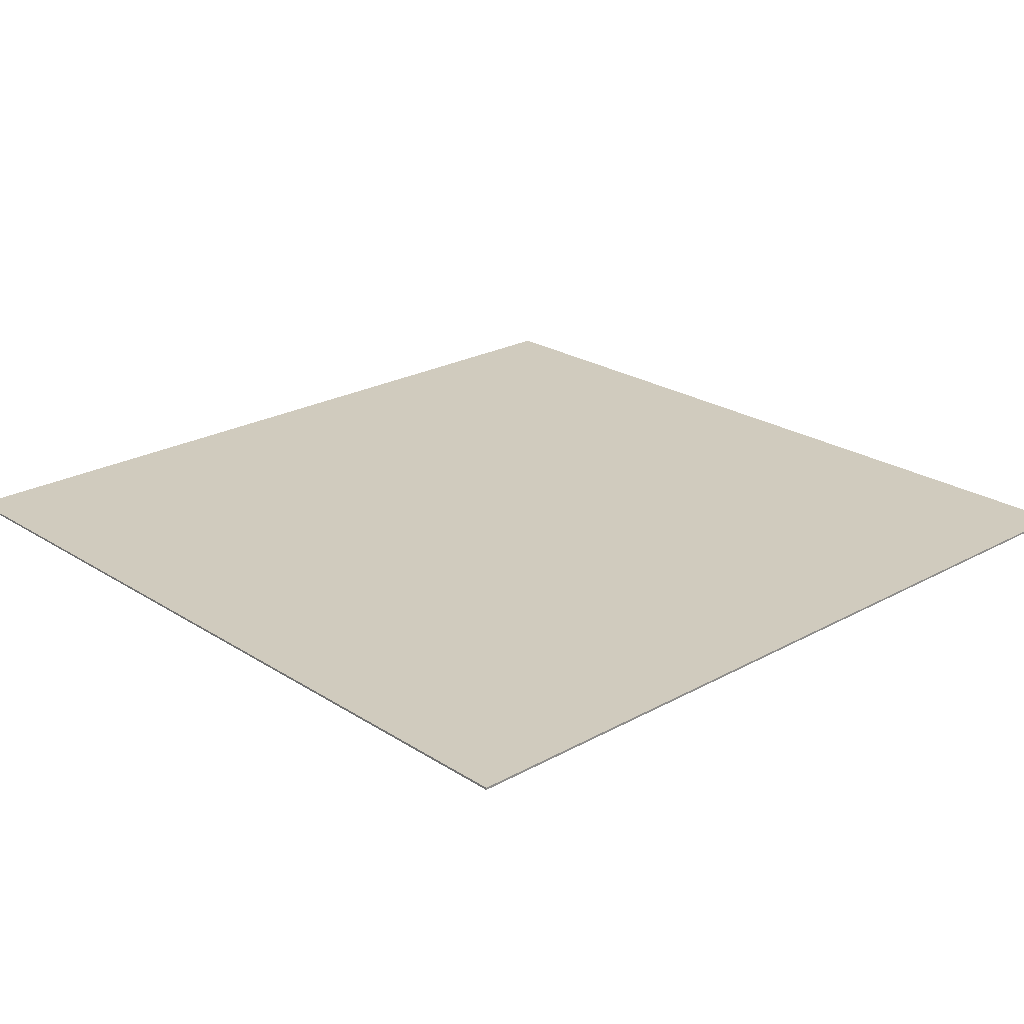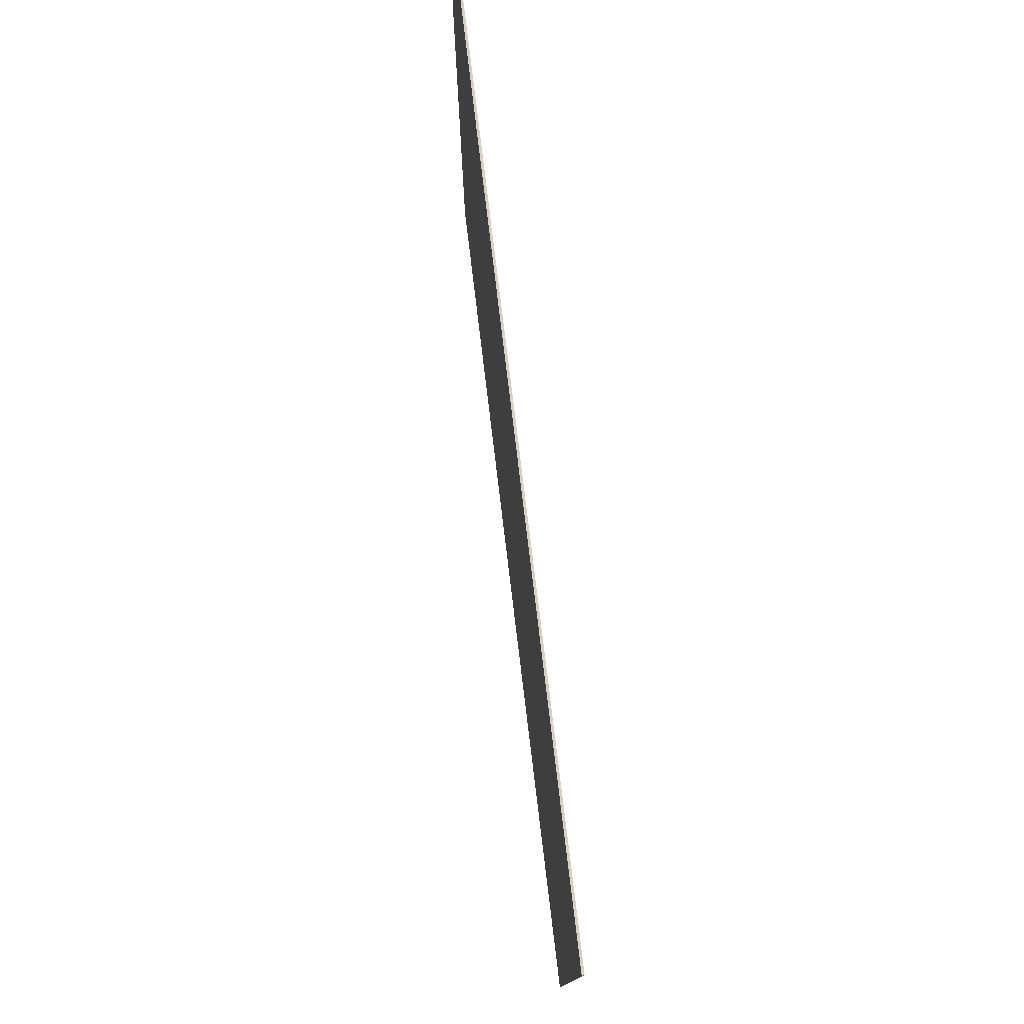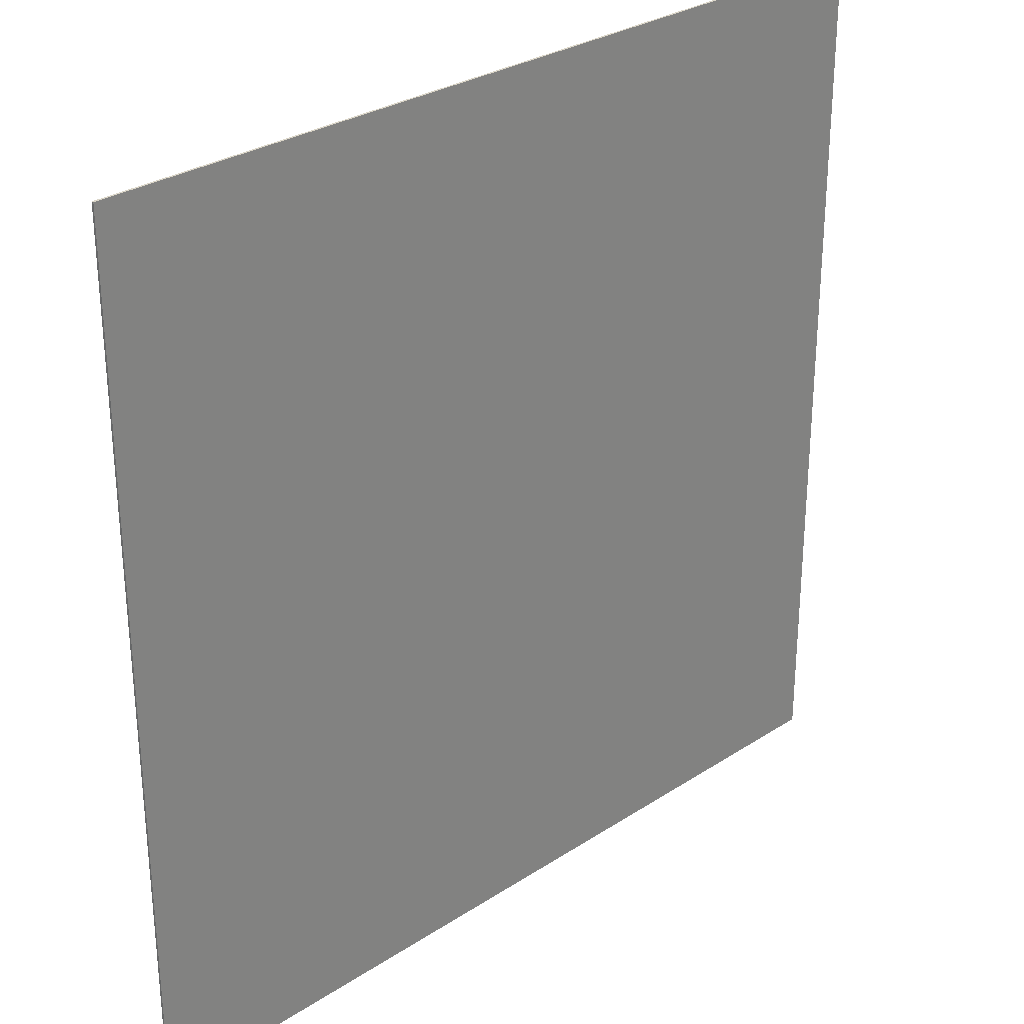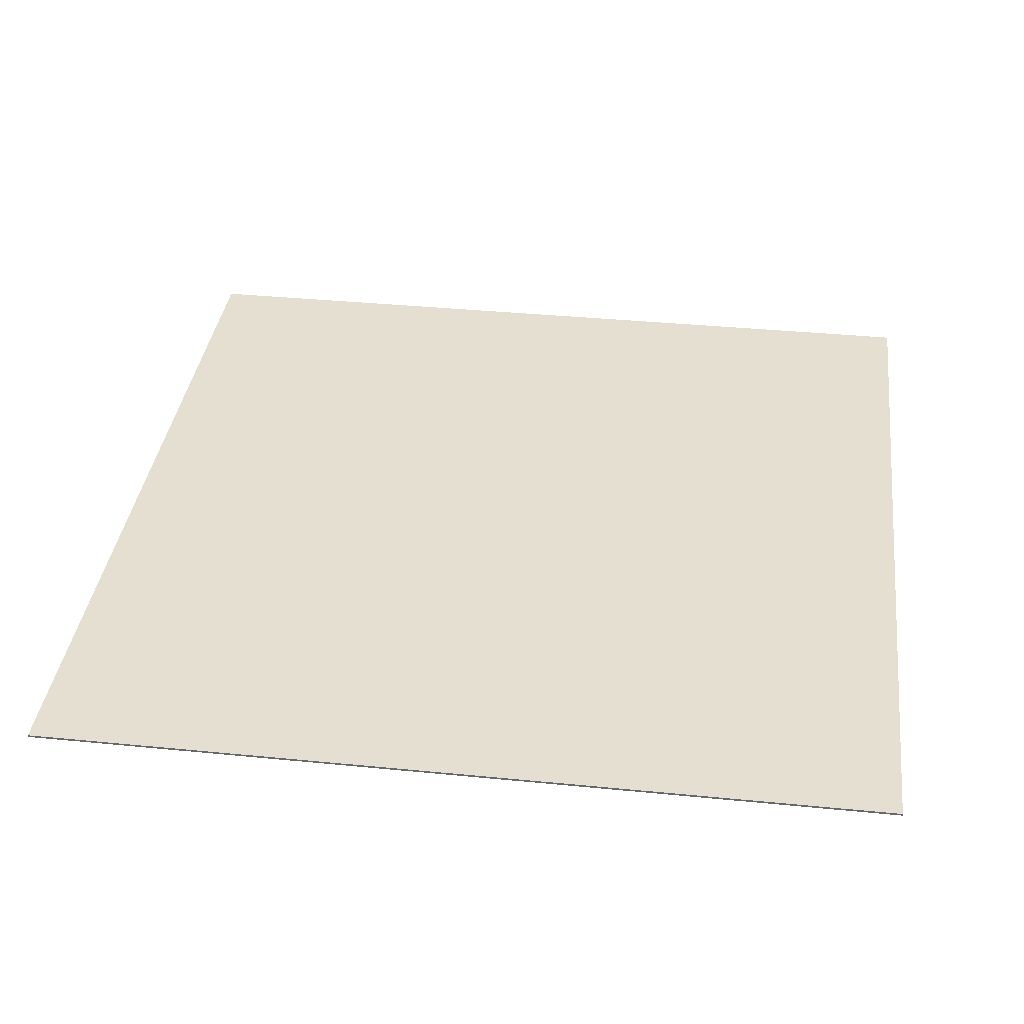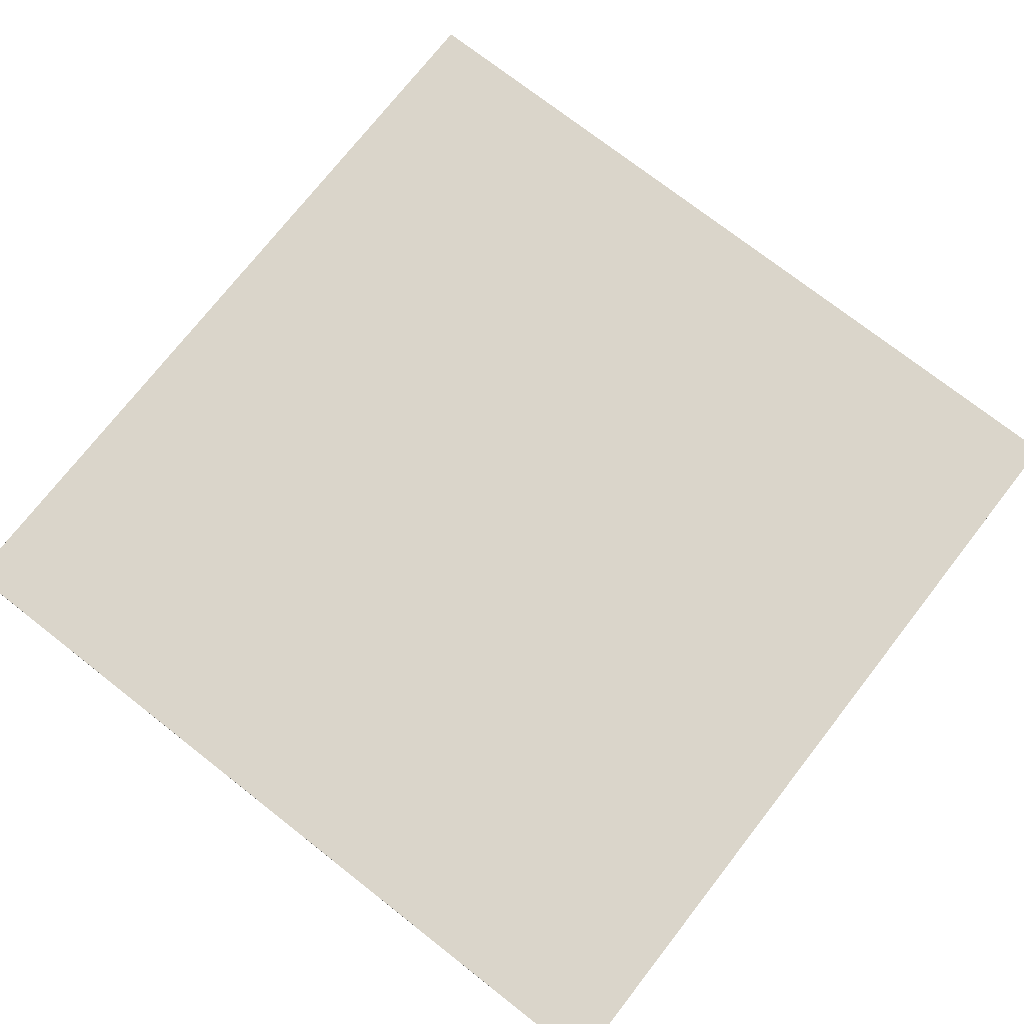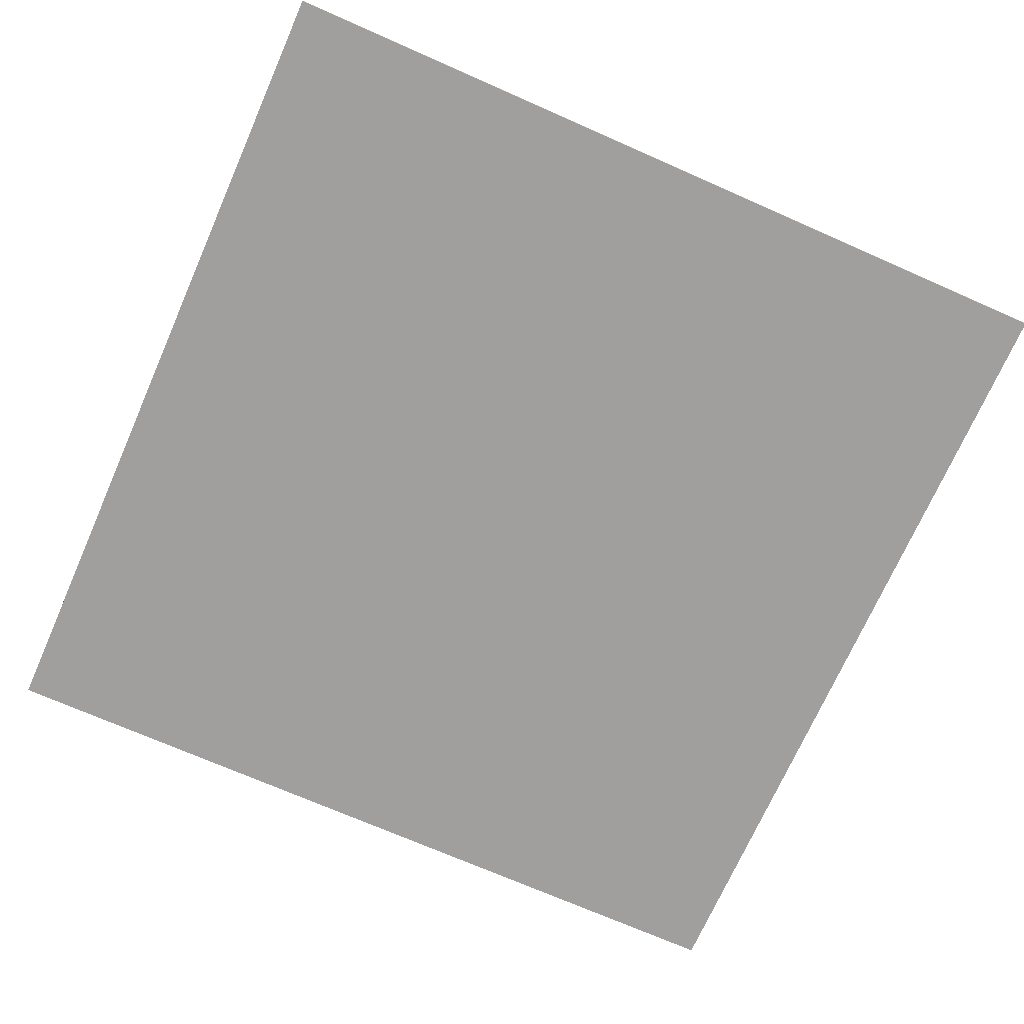
<metadata>
{"format":"obj","ext":"obj","renderer":"f3d","projection":"perspective","resolution":1024,"background":"white","views":[{"elev":23.3,"azim":-132.9,"up":"+Y"},{"elev":78.9,"azim":-96.9,"up":"+Z"},{"elev":29.3,"azim":-43.9,"up":"+Z"},{"elev":36.8,"azim":-172.7,"up":"+Y"},{"elev":74.3,"azim":128.0,"up":"+Y"},{"elev":-71.3,"azim":156.2,"up":"+Y"}]}
</metadata>
<code>
o Cube
v 100 -0.25 -100
v 100 0.25 -100
v 100 -0.25 100
v 100 0.25 100
v -100 -0.25 -100
v -100 0.25 -100
v -100 -0.25 100
v -100 0.25 100
f 1 3 7 5
f 4 8 7 3
f 8 6 5 7
f 6 8 4 2
f 2 4 3 1
f 6 2 1 5

</code>
